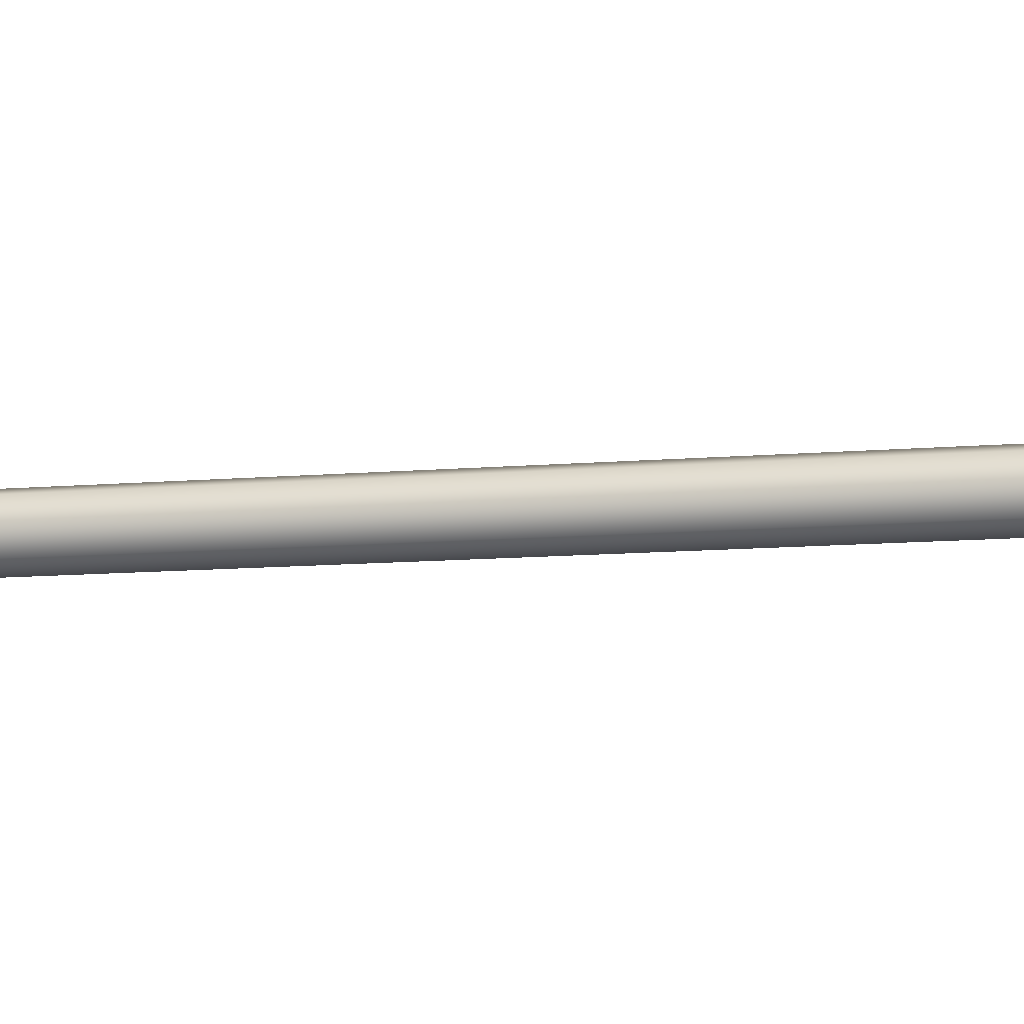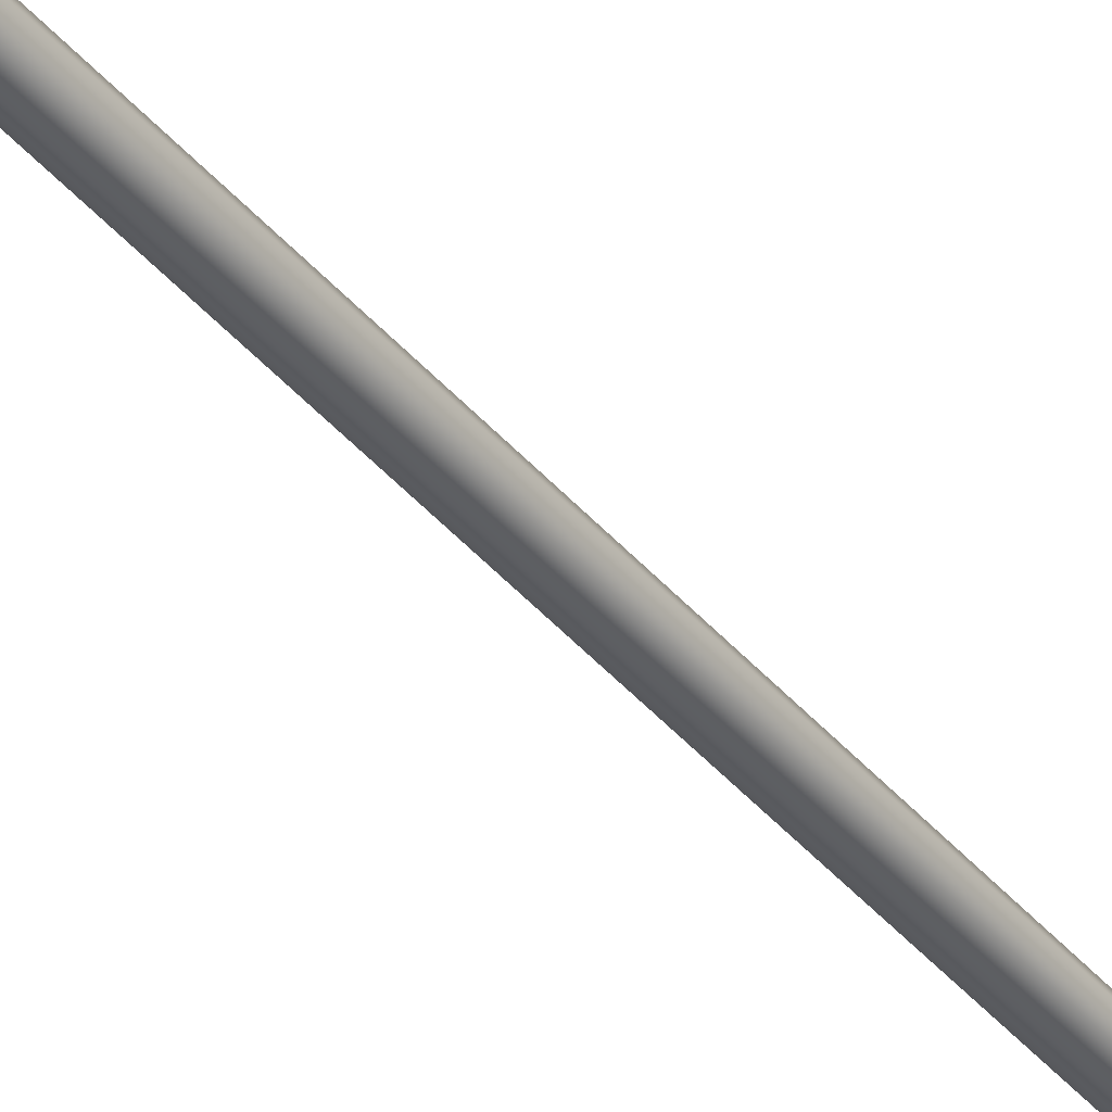
<metadata>
{"format":"obj","ext":"obj","renderer":"f3d","projection":"perspective","resolution":1024,"background":"white","views":[{"elev":-10.8,"azim":-77.5,"up":"+Y"},{"elev":-38.2,"azim":34.5,"up":"+Y"}]}
</metadata>
<code>
v 0.05635 0.005953 1.25
v 0.05303 0.01694 1.358
v 0.06596 0.009904 1.358
v 0.04229 2e-06 1.109
v 0.03796 0.005953 1.109
v 0.03757 0.0122 1.25
v 0.148 2e-06 1.515
v 0.08554 2e-06 1.358
v 0.06277 2e-06 1.25
v -0.06597 0.009904 1.358
v -0.05304 0.01694 1.358
v -0.05635 0.005953 1.25
v -0.148 2e-06 1.515
v -0.06277 2e-06 1.25
v -0.08554 2e-06 1.358
v -0.03757 0.0122 1.25
v -0.04229 2e-06 1.109
v 0.01986 0.005953 1.25
v 0.01239 0.005953 1.069
v -1e-06 0.0122 1.25
v 0.02344 0.0122 1.069
v -0.01986 0.005953 1.25
v -0.01239 0.005953 1.069
v -0.02344 0.0122 1.069
v 0.0214 0.008267 1.358
v -1e-06 0.01301 1.386
v -0.0214 0.008267 1.358
v -0.02296 2e-06 1.386
v -1e-06 0.01453 1.489
v 0.02296 2e-06 1.386
v -0.03796 0.005953 1.109
v -1e-06 0.0122 1.069
v -0.0214 -0.008285 1.358
v -1e-06 2e-06 1.679
v -0.03648 2e-06 1.489
v -1e-06 -0.01456 1.489
v 0.03648 2e-06 1.489
v -0.029 -1.7e-05 1.008
v -0.01376 0.01457 1.008
v -0.02052 3e-06 1.008
v -0.05036 0.03356 1.007
v -0.0207 0.05041 1.008
v -0.01376 -0.01457 1.008
v -0.0207 -0.05042 1.008
v -0.05036 -0.03356 1.007
v -0.07175 2e-06 1.006
v -1e-06 6e-06 -0.7747
v 0.01045 0.009163 -0.764
v 0.01435 5e-06 -0.764
v -0.01045 0.009163 -0.764
v -1e-06 0.01241 -0.7641
v 0.01045 -0.009104 -0.764
v -1e-06 -0.01235 -0.7641
v -0.01045 -0.009103 -0.764
v -0.01435 6e-06 -0.764
v 0.06596 -0.009925 1.358
v 0.029 0.000122 1.008
v 0.01376 0.01457 1.008
v 0.0207 0.05041 1.008
v 0.05036 0.03356 1.007
v 0.07175 2e-06 1.006
v 0.01376 -0.01457 1.008
v 0.02052 1e-06 1.008
v 0.05035 -0.03357 1.007
v 0.0207 -0.05042 1.008
v 0.0214 -0.008287 1.358
v -0.01426 0.01429 0.728
v -0.0208 4e-06 0.7279
v -0.01426 -0.01428 0.728
v 0.01426 0.01429 0.728
v 0.01426 -0.01429 0.728
v 0.0208 2e-06 0.7279
v -0.06597 -0.00992 1.358
v 0.05635 -0.00597 1.25
v 0.01227 0.01316 1.07
v -0.01227 0.01316 1.07
v -0.02337 0.01944 1.069
v -0.03959 0.01132 1.109
v -1e-06 0.01933 1.078
v 0.03959 0.01132 1.109
v 0.02337 0.01944 1.069
v -0.04933 2e-06 1.108
v -0.05635 -0.005965 1.25
v -0.03959 -0.01132 1.109
v -0.03796 -0.00596 1.109
v 0.03959 -0.01133 1.109
v 0.04933 2e-06 1.108
v 0.02175 0.01944 1.043
v 0.01141 0.01316 1.044
v -1e-06 0.01933 1.043
v -0.01141 0.01316 1.044
v -0.02175 0.01944 1.043
v 0.03617 0.01132 1.043
v -0.0435 2e-06 1.043
v 0.04349 2e-06 1.043
v -0.03617 0.01132 1.043
v 0.0104 0.06046 1.044
v -0.0104 0.06046 1.044
v -0.02105 0.06693 1.043
v -0.0592 0.04542 1.043
v -1e-06 0.06609 1.043
v 0.0592 0.04542 1.043
v 0.02105 0.06693 1.043
v -0.0885 2e-06 1.041
v -0.0592 -0.04542 1.043
v -0.03617 -0.01132 1.043
v 0.0592 -0.04543 1.043
v 0.0885 2e-06 1.041
v 0.0114 0.01316 1.026
v 0.02152 0.01949 1.026
v 0.01059 0.04388 1.026
v 0.0104 0.06046 1.026
v -0.01141 0.01316 1.026
v -1e-06 0.01934 1.026
v -0.01059 0.04388 1.026
v -0.0104 0.06046 1.026
v -0.02152 0.01949 1.026
v -0.05881 0.04553 1.025
v -0.02082 0.06698 1.026
v -0.02093 0.05035 1.026
v -0.05076 0.03345 1.025
v -0.03578 0.01142 1.025
v -1e-06 0.0661 1.026
v -1e-06 0.04962 1.026
v 0.02082 0.06698 1.026
v 0.0588 0.04553 1.025
v 0.03578 0.01142 1.025
v 0.05075 0.03345 1.025
v 0.02093 0.05035 1.026
v -0.0431 2e-06 1.025
v -0.07215 2e-06 1.024
v -0.05881 -0.04553 1.025
v -0.08811 2e-06 1.024
v -0.05076 -0.03346 1.025
v -0.03578 -0.01143 1.025
v 0.0431 2e-06 1.025
v 0.08811 2e-06 1.024
v 0.0588 -0.04553 1.025
v 0.03578 -0.01143 1.025
v 0.05075 -0.03346 1.025
v 0.07215 2e-06 1.024
v -1e-06 0.02068 1.008
v -0.01059 0.04389 1.008
v 0.01059 0.04389 1.008
v -1e-06 0.04962 1.008
v -1e-06 0.0202 0.7278
v -0.02191 6e-06 -0.6829
v -0.01627 -0.01314 -0.6828
v -0.02163 6e-06 -0.1757
v 0.02191 5e-06 -0.6829
v 0.01627 0.0132 -0.6828
v 0.02163 4e-06 -0.1757
v 0.02941 5e-06 -0.6828
v 0.01627 -0.01314 -0.6828
v -1e-06 0.01829 -0.683
v -0.01627 0.0132 -0.6828
v -1e-06 0.01877 -0.1758
v -1e-06 0.02552 -0.683
v 0.02137 0.01883 -0.6828
v 0.01577 0.01347 -0.1757
v -0.02941 6e-06 -0.6828
v -0.02137 0.01883 -0.6828
v -0.01577 0.01347 -0.1757
v -0.02145 0.01885 -0.7104
v -0.02949 6e-06 -0.7105
v 0.02145 -0.01879 -0.7104
v 0.02949 5e-06 -0.7105
v 0.02145 0.01885 -0.7104
v -1e-06 0.02553 -0.7107
v -0.0187 0.01641 -0.7404
v -0.02569 6e-06 -0.7405
v -0.02145 -0.01879 -0.7104
v 0.01869 0.01641 -0.7404
v 0.02569 5e-06 -0.7405
v -1e-06 0.02222 -0.7407
v 0.01869 -0.01635 -0.7404
v -0.0187 -0.01635 -0.7404
v 0.05303 -0.01696 1.358
v 0.03756 -0.01221 1.25
v -0.05304 -0.01696 1.358
v -0.03757 -0.01221 1.25
v 0.01986 -0.005969 1.25
v -1e-06 -0.01221 1.25
v 0.02344 -0.01221 1.069
v -0.01986 -0.005967 1.25
v -0.02344 -0.0122 1.069
v -0.01239 -0.00596 1.069
v -1e-06 -0.01303 1.386
v 0.01239 -0.005962 1.069
v -1e-06 -0.01221 1.069
v 0.03796 -0.005964 1.109
v 0.01227 -0.01316 1.07
v -0.01227 -0.01316 1.07
v -0.02337 -0.01944 1.069
v -1e-06 -0.01934 1.078
v 0.02337 -0.01945 1.069
v -1e-06 -0.01934 1.043
v 0.01141 -0.01316 1.044
v -0.02175 -0.01944 1.043
v -0.01141 -0.01316 1.044
v 0.02175 -0.01944 1.043
v 0.03617 -0.01133 1.043
v 0.0104 -0.06047 1.044
v -0.0104 -0.06046 1.044
v -0.02105 -0.06693 1.043
v -3e-06 -0.0661 1.043
v 0.02105 -0.06693 1.043
v 0.0114 -0.01317 1.026
v -1e-06 -0.01934 1.026
v 0.01059 -0.04389 1.026
v 0.0104 -0.06047 1.026
v -0.01141 -0.01317 1.026
v -0.02152 -0.0195 1.026
v -0.01059 -0.04389 1.026
v -0.0104 -0.06047 1.026
v -0.02082 -0.06699 1.026
v -0.02093 -0.05036 1.026
v -3e-06 -0.0661 1.026
v -3e-06 -0.04962 1.026
v 0.02152 -0.0195 1.026
v 0.02082 -0.06699 1.026
v 0.02093 -0.05036 1.026
v 0.01059 -0.04389 1.008
v -2e-06 -0.02068 1.008
v -3e-06 -0.04963 1.008
v -0.01059 -0.04389 1.008
v -2e-06 -0.02019 0.7278
v -1e-06 -0.01824 -0.683
v -2e-06 -0.02546 -0.683
v -1e-06 -0.01872 -0.1758
v 0.02136 -0.01878 -0.6828
v 0.01577 -0.01343 -0.1757
v -0.02137 -0.01878 -0.6828
v -0.01577 -0.01343 -0.1757
v -2e-06 -0.02548 -0.7107
v -2e-06 -0.02217 -0.7407
v -0.02135 5e-06 0.1864
v -0.01527 -0.01371 0.1865
v -0.02107 4e-06 0.45
v -0.01527 0.01375 0.1865
v -0.01477 -0.014 0.4501
v -0.01477 0.01402 0.4501
v 0.02135 3e-06 0.1864
v 0.01527 0.01375 0.1865
v 0.02107 3e-06 0.45
v 0.01477 0.01402 0.4501
v 0.01527 -0.01371 0.1865
v 0.01476 -0.014 0.4501
v -1e-06 0.01925 0.1863
v -1e-06 0.01972 0.45
v -1e-06 -0.0197 0.45
v -1e-06 -0.01921 0.1863
f 1 2 3
f 1 4 5
f 1 5 6
f 3 7 8
f 3 9 1
f 10 11 12
f 10 13 11
f 10 14 15
f 12 11 16
f 12 14 10
f 12 17 14
f 18 19 20
f 18 21 19
f 22 20 23
f 22 24 16
f 25 20 26
f 25 6 18
f 25 7 2
f 27 16 11
f 27 20 22
f 27 13 28
f 27 28 26
f 11 13 27
f 26 20 27
f 26 28 29
f 26 30 25
f 16 27 22
f 16 31 12
f 20 25 18
f 20 19 32
f 2 6 25
f 2 7 3
f 6 2 1
f 6 21 18
f 6 5 21
f 13 33 28
f 34 29 35
f 34 36 37
f 38 39 40
f 38 41 42
f 38 43 44
f 38 45 46
f 47 48 49
f 47 50 51
f 47 52 53
f 47 54 55
f 7 56 8
f 57 58 59
f 57 60 61
f 57 62 63
f 57 64 65
f 28 36 35
f 30 7 25
f 30 29 37
f 30 66 7
f 40 43 38
f 40 67 68
f 40 69 43
f 63 58 57
f 63 70 58
f 63 71 72
f 14 73 15
f 15 13 10
f 15 73 13
f 8 9 3
f 8 56 9
f 9 4 1
f 9 74 4
f 29 30 26
f 35 29 28
f 35 36 34
f 37 29 34
f 37 36 30
f 19 21 75
f 23 24 22
f 23 32 76
f 24 31 16
f 24 76 77
f 24 78 31
f 32 23 20
f 32 75 79
f 21 80 81
f 17 78 82
f 17 83 14
f 17 84 85
f 4 80 5
f 4 86 87
f 31 17 12
f 31 78 17
f 5 80 21
f 75 32 19
f 75 88 89
f 76 24 23
f 76 90 91
f 77 76 92
f 77 78 24
f 79 75 90
f 79 76 32
f 81 75 21
f 81 93 88
f 82 78 94
f 82 84 17
f 87 80 4
f 87 86 95
f 78 77 96
f 80 95 93
f 89 90 75
f 89 88 97
f 91 92 76
f 91 90 98
f 92 96 77
f 92 98 99
f 92 100 96
f 90 76 79
f 90 97 101
f 88 75 81
f 88 102 103
f 94 100 104
f 94 84 82
f 94 105 106
f 95 80 87
f 95 102 93
f 95 107 108
f 93 81 80
f 93 102 88
f 96 94 78
f 96 100 94
f 109 110 111
f 109 112 110
f 113 114 115
f 113 116 114
f 117 116 113
f 117 118 119
f 117 115 120
f 117 121 122
f 114 112 109
f 114 116 123
f 114 111 124
f 110 112 125
f 110 126 127
f 110 128 129
f 130 118 122
f 130 121 131
f 130 132 133
f 130 134 135
f 136 126 137
f 136 128 127
f 136 138 139
f 136 140 141
f 122 118 117
f 122 121 130
f 127 126 136
f 127 128 110
f 97 90 89
f 97 103 112
f 98 92 91
f 98 101 116
f 99 100 92
f 99 116 119
f 101 98 90
f 101 112 123
f 103 97 88
f 103 102 125
f 104 118 133
f 104 105 94
f 108 102 95
f 108 138 137
f 102 108 126
f 100 119 118
f 112 101 97
f 116 99 98
f 119 100 99
f 119 116 117
f 123 112 114
f 123 116 101
f 125 112 103
f 125 126 110
f 133 118 130
f 133 132 104
f 137 126 108
f 137 138 136
f 118 104 100
f 126 125 102
f 58 70 142
f 39 143 142
f 39 42 143
f 39 67 40
f 142 144 58
f 142 143 145
f 142 70 146
f 142 67 39
f 111 114 109
f 111 129 144
f 115 117 113
f 115 124 143
f 120 121 117
f 120 143 42
f 124 115 114
f 124 144 145
f 129 111 110
f 129 128 59
f 131 41 46
f 131 134 130
f 141 128 136
f 141 64 61
f 121 42 41
f 128 141 60
f 144 124 111
f 144 59 58
f 143 120 115
f 42 39 38
f 42 121 120
f 145 144 142
f 145 143 124
f 59 144 129
f 59 60 57
f 46 41 38
f 46 45 131
f 61 60 141
f 61 64 57
f 41 131 121
f 60 59 128
f 147 148 149
f 150 151 152
f 150 153 151
f 150 154 153
f 155 156 157
f 155 158 156
f 151 153 159
f 151 158 155
f 151 157 160
f 156 161 147
f 156 158 162
f 156 149 163
f 161 164 165
f 161 148 147
f 153 166 167
f 158 168 169
f 159 153 168
f 159 158 151
f 162 161 156
f 162 158 164
f 165 170 171
f 165 172 161
f 167 168 153
f 167 173 168
f 167 166 174
f 169 164 158
f 169 173 175
f 169 170 164
f 164 161 162
f 164 170 165
f 168 158 159
f 168 173 169
f 171 172 165
f 174 173 167
f 174 49 173
f 174 176 49
f 175 170 169
f 175 48 51
f 175 50 170
f 173 49 48
f 173 48 175
f 170 55 171
f 55 50 47
f 55 177 171
f 49 52 47
f 51 48 47
f 51 50 175
f 50 55 170
f 74 9 56
f 74 178 179
f 56 7 178
f 56 178 74
f 73 14 83
f 83 17 85
f 83 180 73
f 83 85 181
f 182 66 183
f 182 179 66
f 182 184 179
f 185 33 181
f 185 183 33
f 185 186 187
f 66 30 188
f 66 179 178
f 33 13 180
f 33 183 188
f 180 13 73
f 180 181 33
f 188 28 33
f 188 30 36
f 188 183 66
f 181 180 83
f 181 186 185
f 181 85 186
f 183 189 182
f 183 187 190
f 178 7 66
f 179 191 74
f 36 28 188
f 189 190 192
f 189 184 182
f 187 183 185
f 187 186 193
f 186 84 194
f 190 189 183
f 190 193 195
f 184 191 179
f 184 192 196
f 184 86 191
f 85 84 186
f 191 4 74
f 191 86 4
f 192 184 189
f 192 197 198
f 193 190 187
f 193 199 200
f 194 193 186
f 194 106 199
f 195 192 190
f 195 193 197
f 196 192 201
f 196 86 184
f 84 94 106
f 86 196 202
f 198 197 203
f 198 201 192
f 200 199 204
f 200 197 193
f 199 193 194
f 199 105 205
f 197 192 195
f 197 204 206
f 201 202 196
f 201 203 207
f 201 107 202
f 202 95 86
f 202 107 95
f 106 194 84
f 106 105 199
f 208 209 210
f 208 211 209
f 212 213 214
f 212 215 213
f 213 215 216
f 213 132 135
f 213 134 217
f 209 211 218
f 209 215 212
f 209 214 219
f 220 211 208
f 220 138 221
f 220 210 222
f 220 140 139
f 135 132 130
f 135 134 213
f 139 138 220
f 139 140 136
f 203 201 198
f 203 206 211
f 204 197 200
f 204 205 215
f 205 204 199
f 205 105 216
f 206 203 197
f 206 215 218
f 207 107 201
f 207 211 221
f 107 221 138
f 105 104 132
f 211 207 203
f 215 206 204
f 216 215 205
f 216 132 213
f 218 211 206
f 218 215 209
f 221 107 207
f 221 211 220
f 132 216 105
f 138 108 107
f 62 223 224
f 62 65 223
f 62 71 63
f 43 69 224
f 224 223 225
f 224 226 43
f 224 71 62
f 224 69 227
f 210 220 208
f 210 219 223
f 214 209 212
f 214 217 226
f 217 214 213
f 217 134 44
f 219 210 209
f 219 226 225
f 222 140 220
f 222 223 65
f 134 131 45
f 140 65 64
f 223 222 210
f 226 219 214
f 226 44 43
f 44 226 217
f 44 45 38
f 225 223 219
f 225 226 224
f 65 62 57
f 65 140 222
f 45 44 134
f 64 141 140
f 228 229 154
f 228 230 148
f 154 229 231
f 154 152 232
f 154 230 228
f 148 161 233
f 148 229 228
f 148 230 234
f 229 172 235
f 231 153 154
f 231 229 166
f 233 161 172
f 233 229 148
f 235 166 229
f 235 176 166
f 235 177 236
f 172 171 177
f 172 229 233
f 172 177 235
f 166 153 231
f 236 176 235
f 236 52 176
f 236 54 53
f 176 174 166
f 177 55 54
f 177 54 236
f 53 52 236
f 53 54 47
f 52 49 176
f 149 156 147
f 149 234 237
f 237 163 149
f 237 238 239
f 239 240 237
f 239 241 68
f 68 242 239
f 68 69 40
f 152 154 150
f 152 160 243
f 243 244 245
f 243 232 152
f 245 246 72
f 245 247 243
f 72 70 63
f 72 248 245
f 157 151 155
f 157 163 249
f 249 160 157
f 249 240 250
f 250 244 249
f 250 242 146
f 146 246 250
f 146 67 142
f 70 72 246
f 246 245 244
f 246 146 70
f 244 243 160
f 244 250 246
f 160 152 151
f 160 249 244
f 67 146 242
f 242 68 67
f 242 250 240
f 240 239 242
f 240 249 163
f 163 237 240
f 163 157 156
f 227 71 224
f 227 241 251
f 251 248 227
f 251 238 252
f 252 247 251
f 252 234 230
f 230 232 252
f 232 243 247
f 232 230 154
f 247 245 248
f 247 252 232
f 248 72 71
f 248 251 247
f 71 227 248
f 234 149 148
f 234 252 238
f 238 237 234
f 238 251 241
f 241 239 238
f 241 227 69
f 69 68 241

</code>
